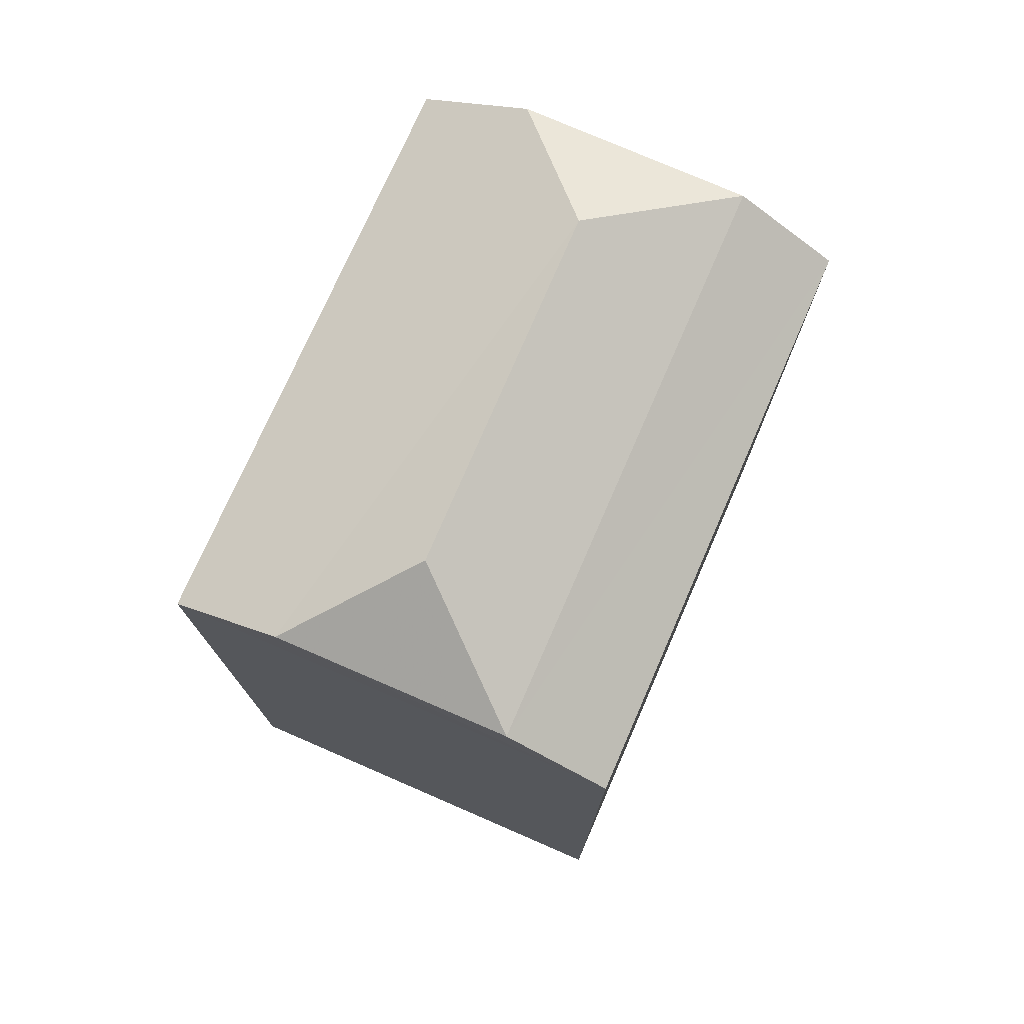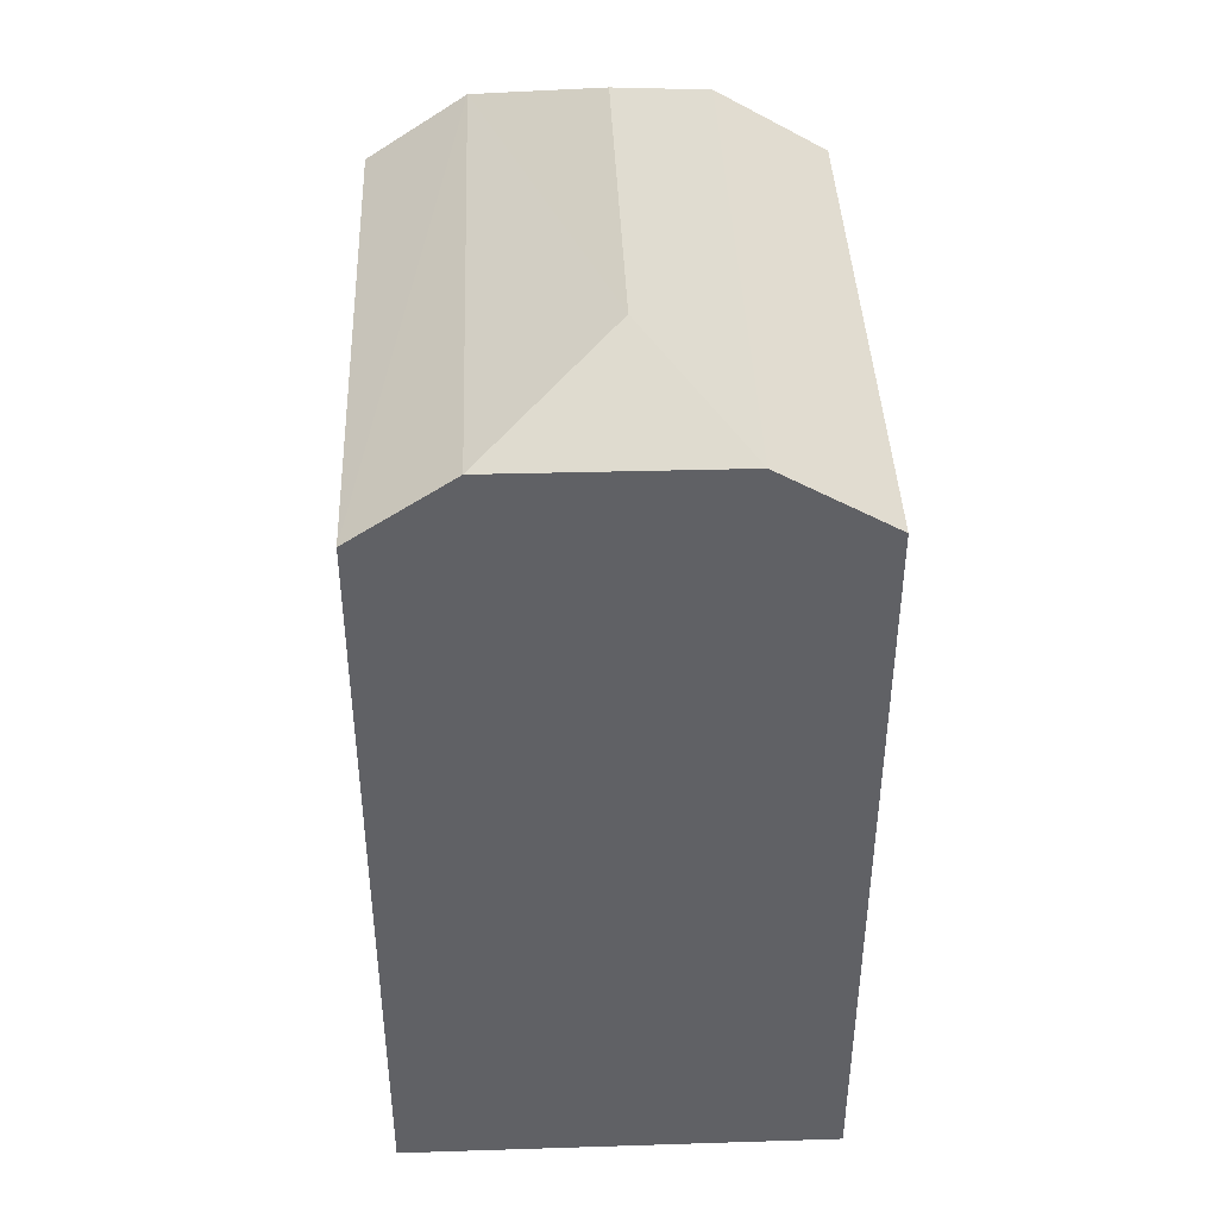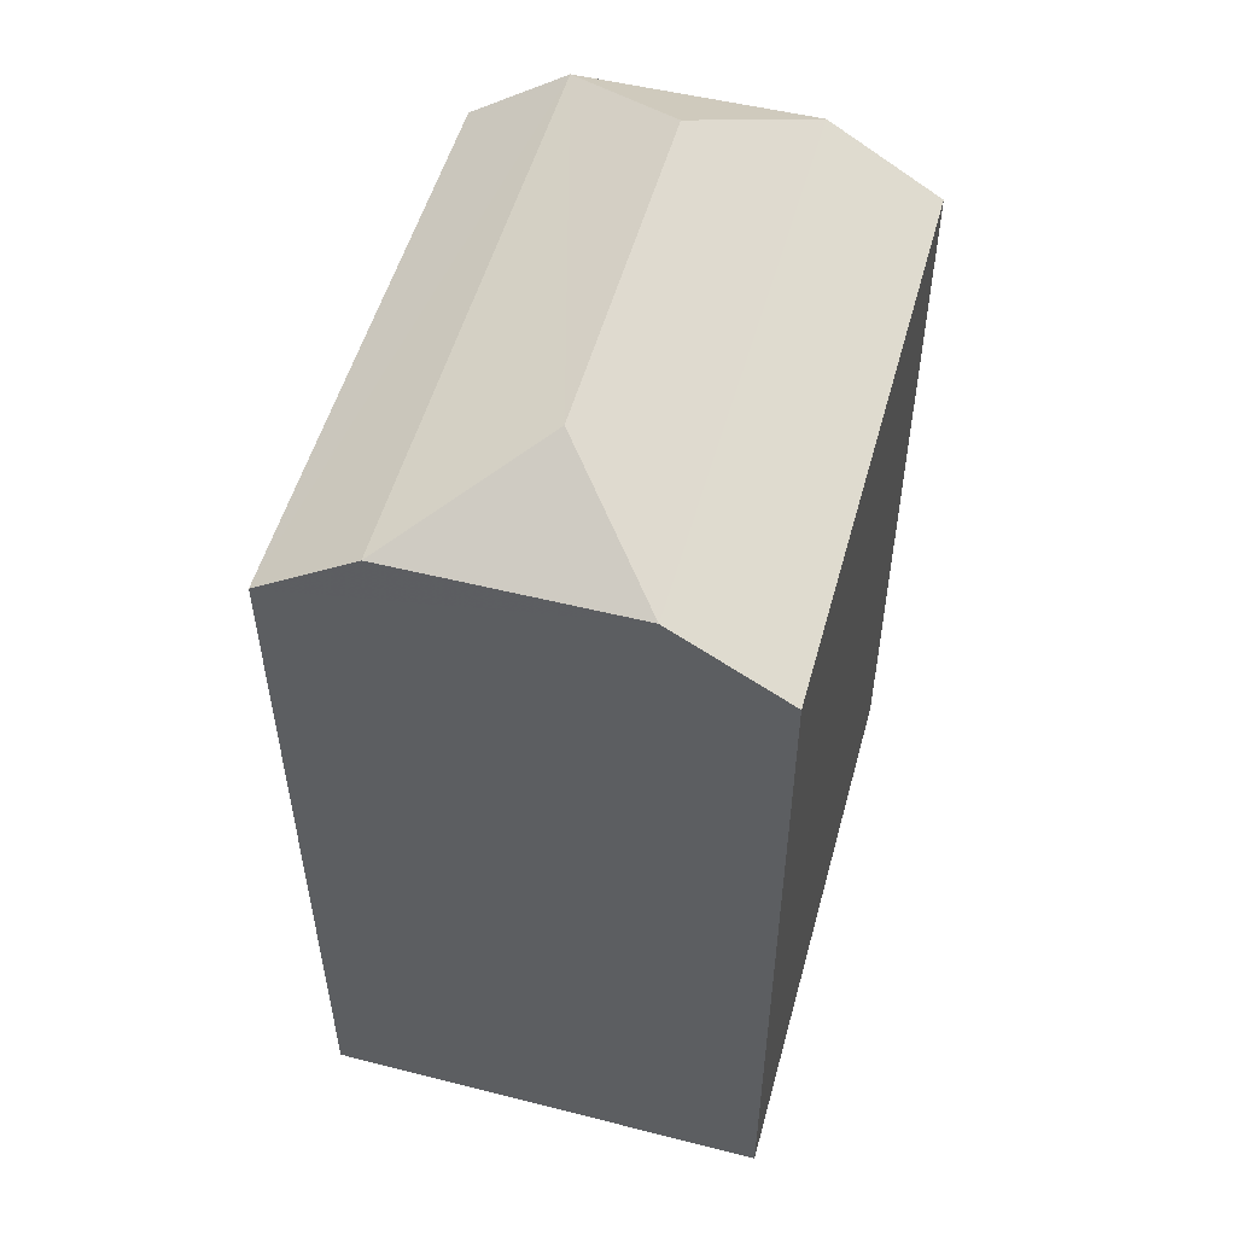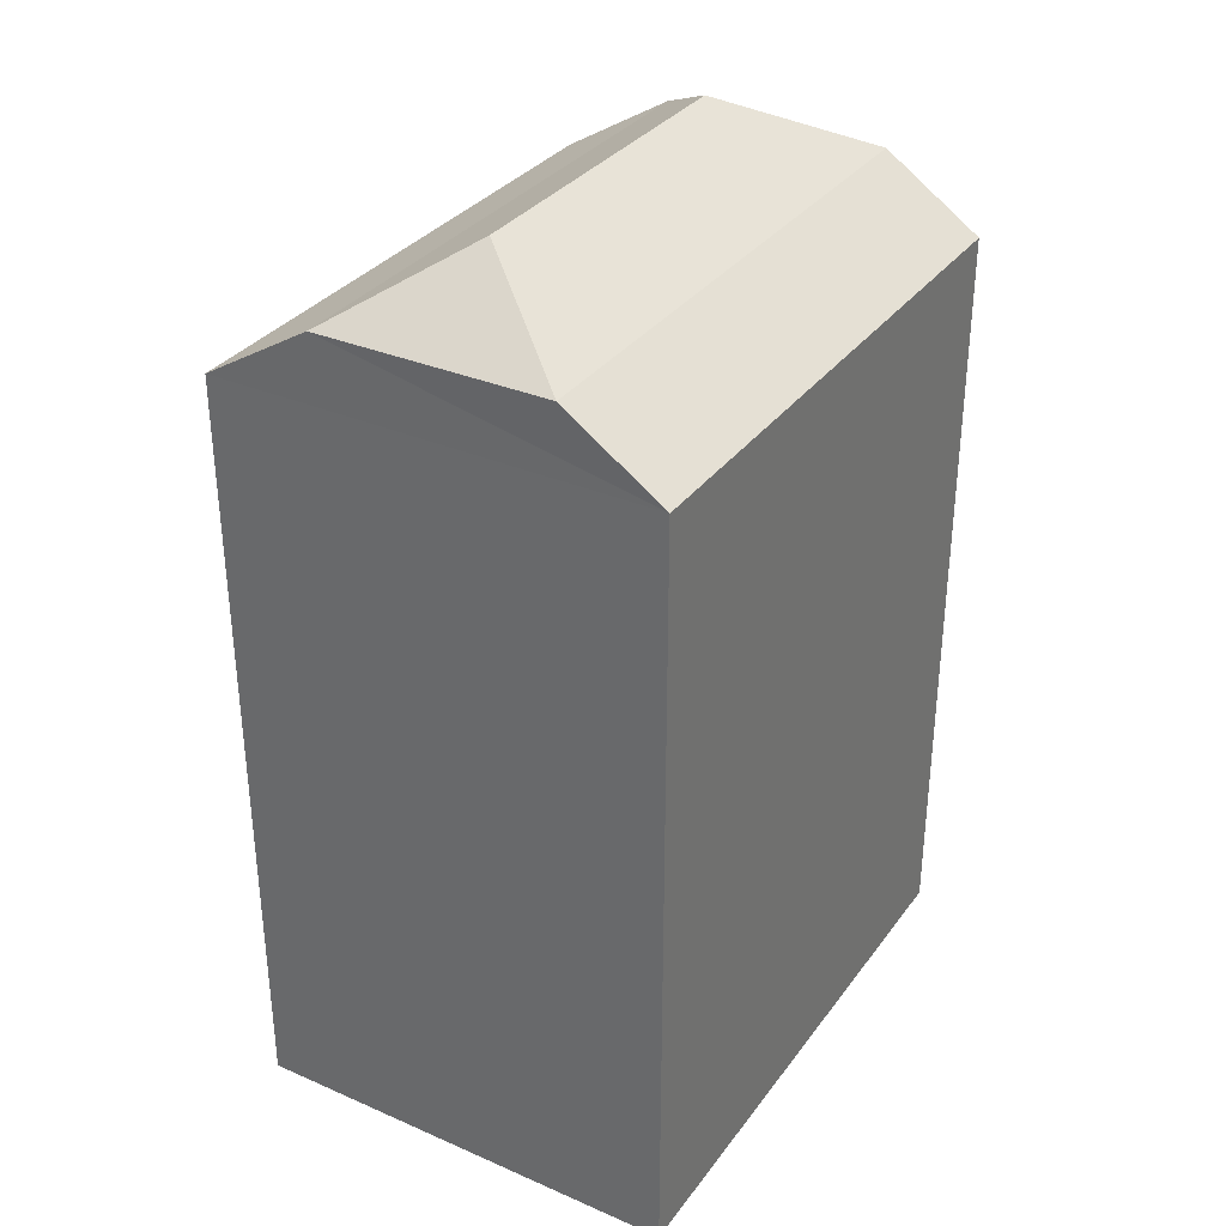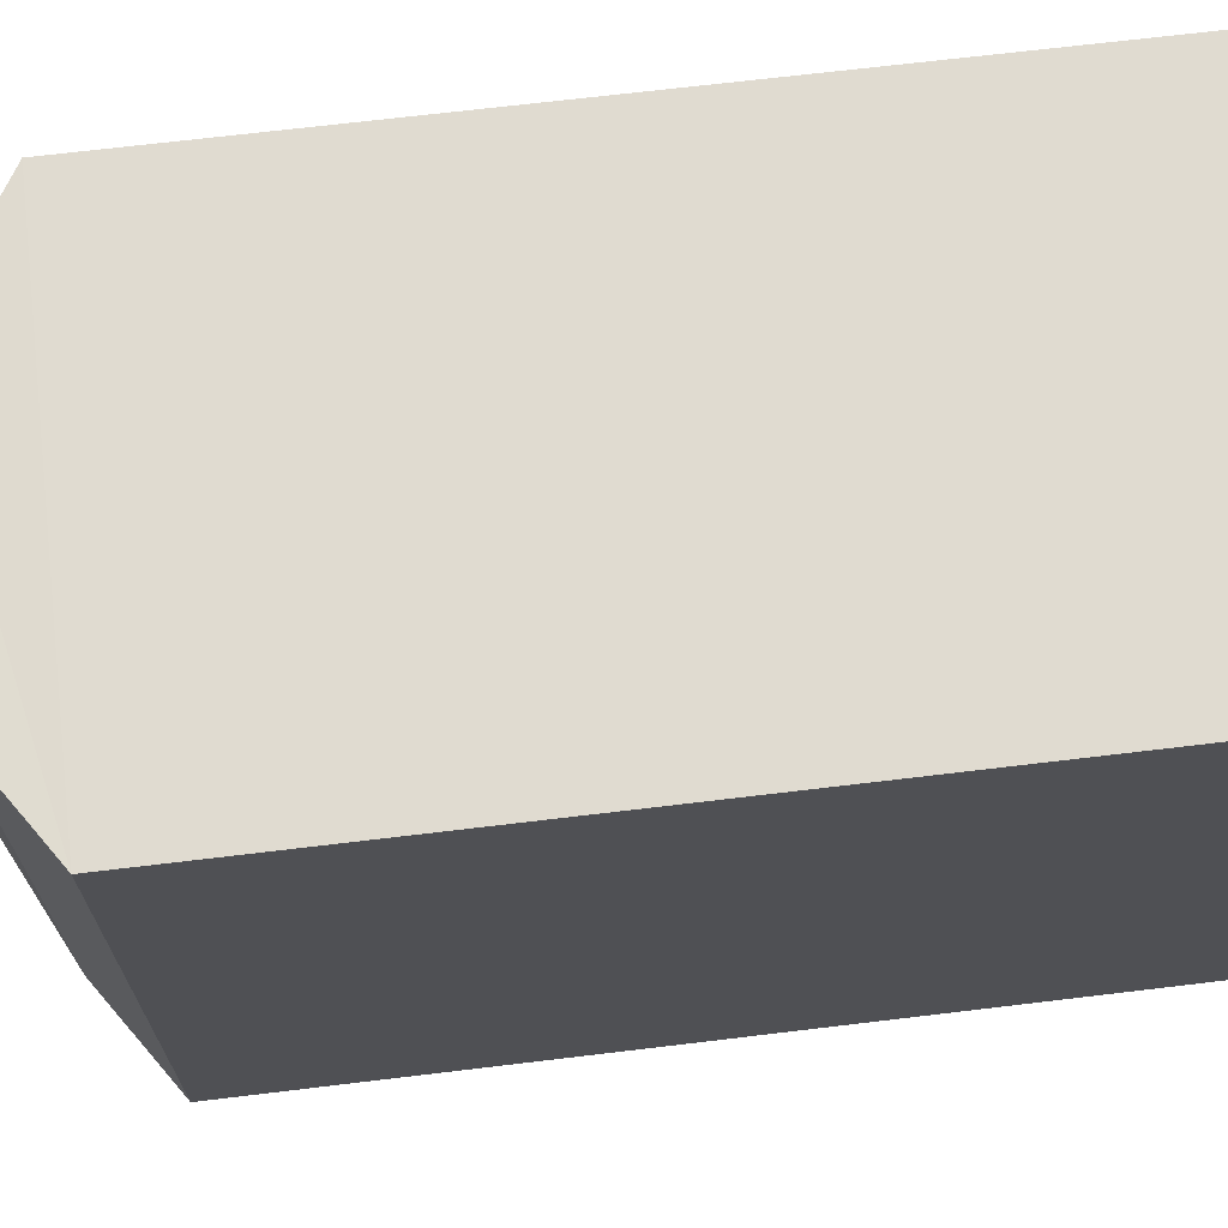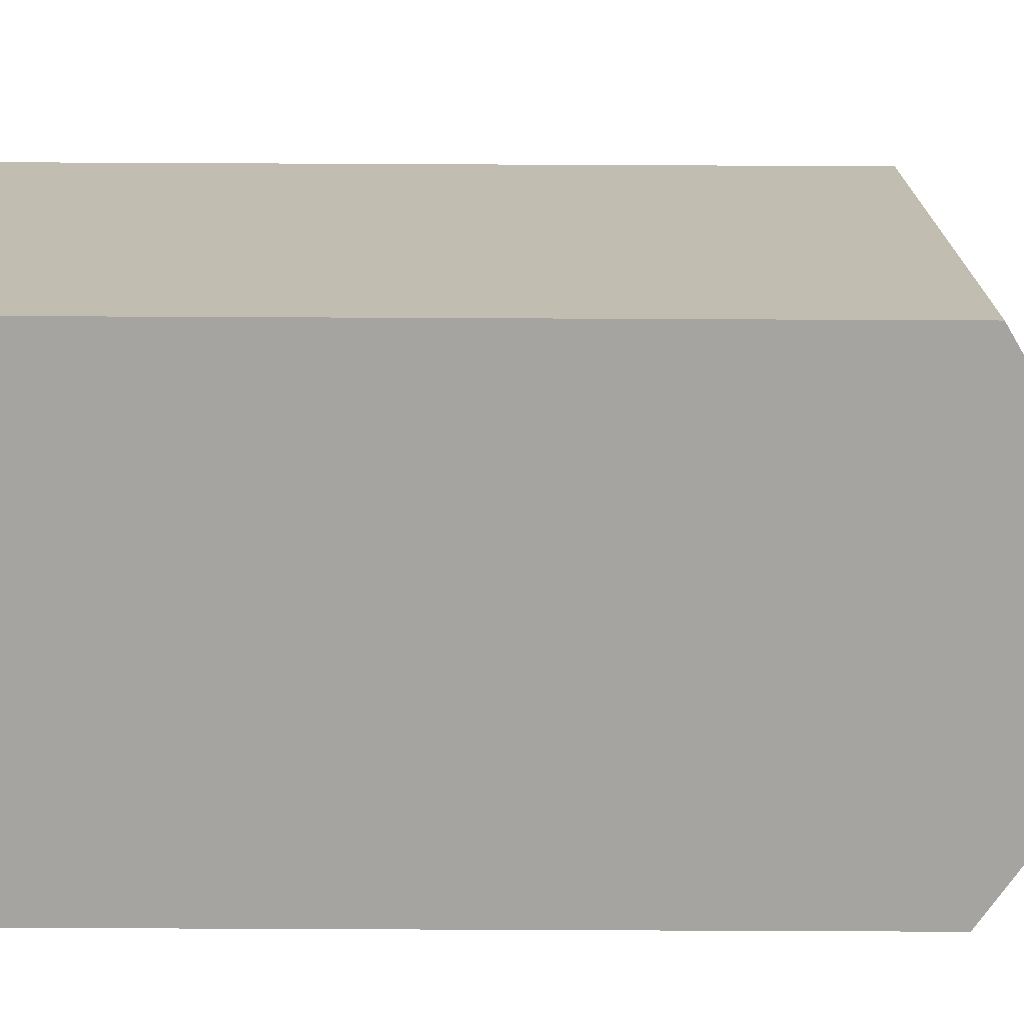
<metadata>
{"format":"obj","ext":"obj","renderer":"f3d","projection":"perspective","resolution":1024,"background":"white","views":[{"elev":75.3,"azim":23.1,"up":"+Z"},{"elev":41.4,"azim":177.4,"up":"+Z"},{"elev":52.5,"azim":-165.3,"up":"+Z"},{"elev":33.2,"azim":30.3,"up":"+Z"},{"elev":69.3,"azim":83.2,"up":"+Y"},{"elev":-72.7,"azim":-90.3,"up":"+Y"}]}
</metadata>
<code>
v -3.74e+05 -1.049e+05 22.26
v -3.74e+05 -1.049e+05 22.26
v -3.74e+05 -1.049e+05 22.26
v -3.74e+05 -1.049e+05 22.26
v -3.74e+05 -1.049e+05 34.01
v -3.74e+05 -1.049e+05 33.18
v -3.74e+05 -1.049e+05 33.18
v -3.74e+05 -1.049e+05 32.32
v -3.74e+05 -1.049e+05 32.32
v -3.74e+05 -1.049e+05 33.18
v -3.74e+05 -1.049e+05 34.01
v -3.74e+05 -1.049e+05 33.18
v -3.74e+05 -1.049e+05 32.32
v -3.74e+05 -1.049e+05 32.32
f 1 2 3
f 1 4 2
f 5 6 7
f 8 9 6
f 10 8 6
f 11 12 10
f 7 13 12
f 7 14 13
f 7 12 11
f 5 7 11
f 11 6 5
f 11 10 6
f 13 2 8
f 12 13 10
f 2 4 8
f 10 13 8
f 13 3 2
f 13 14 3
f 8 4 1
f 9 8 1
f 1 3 9
f 6 9 14
f 6 14 7
f 9 3 14

</code>
